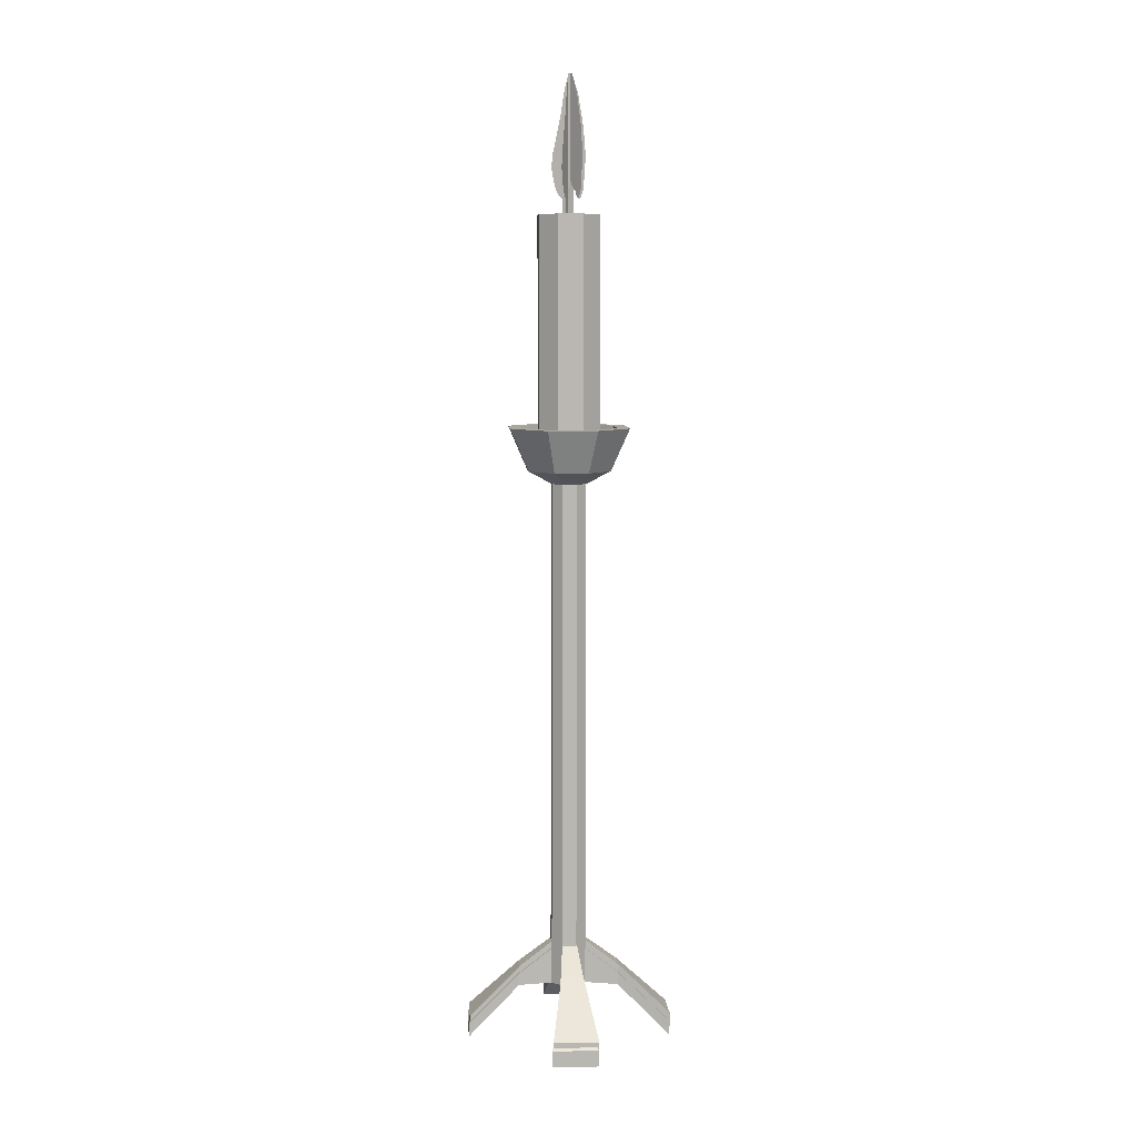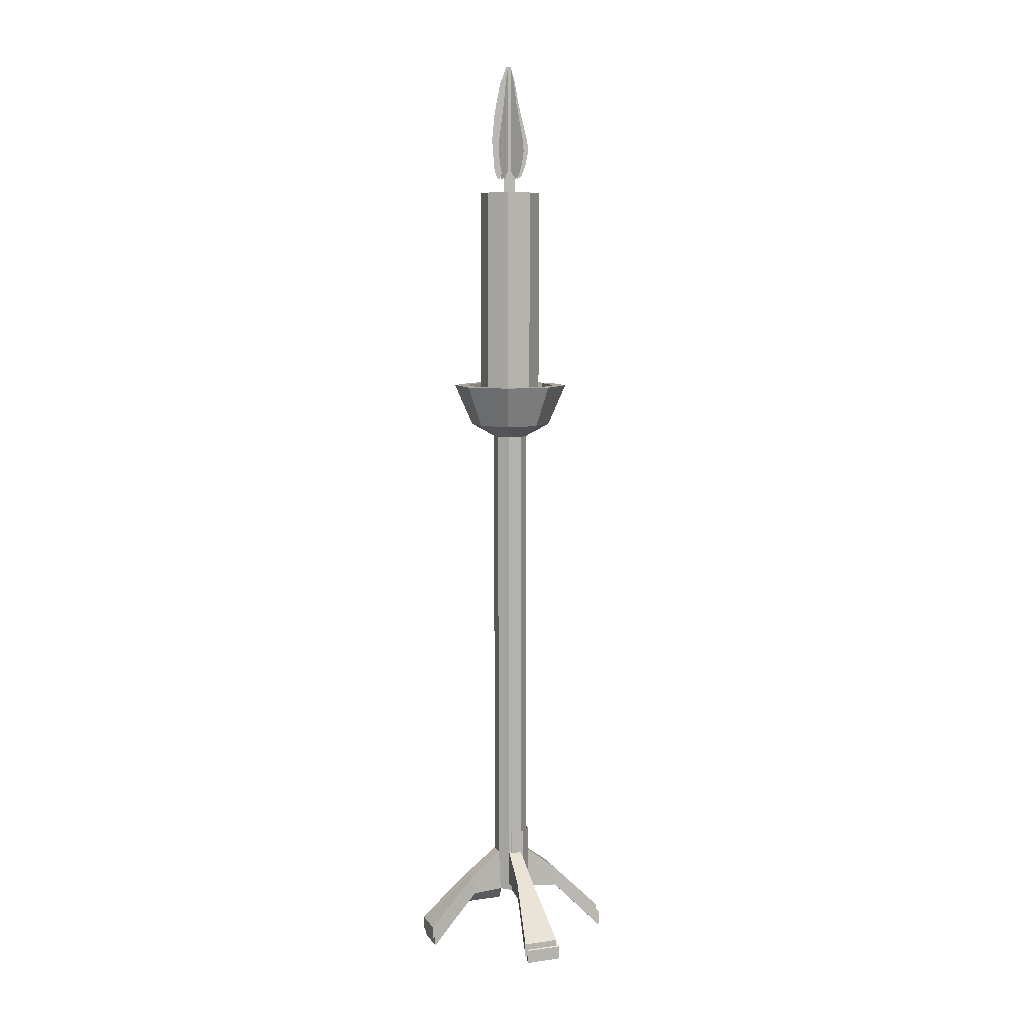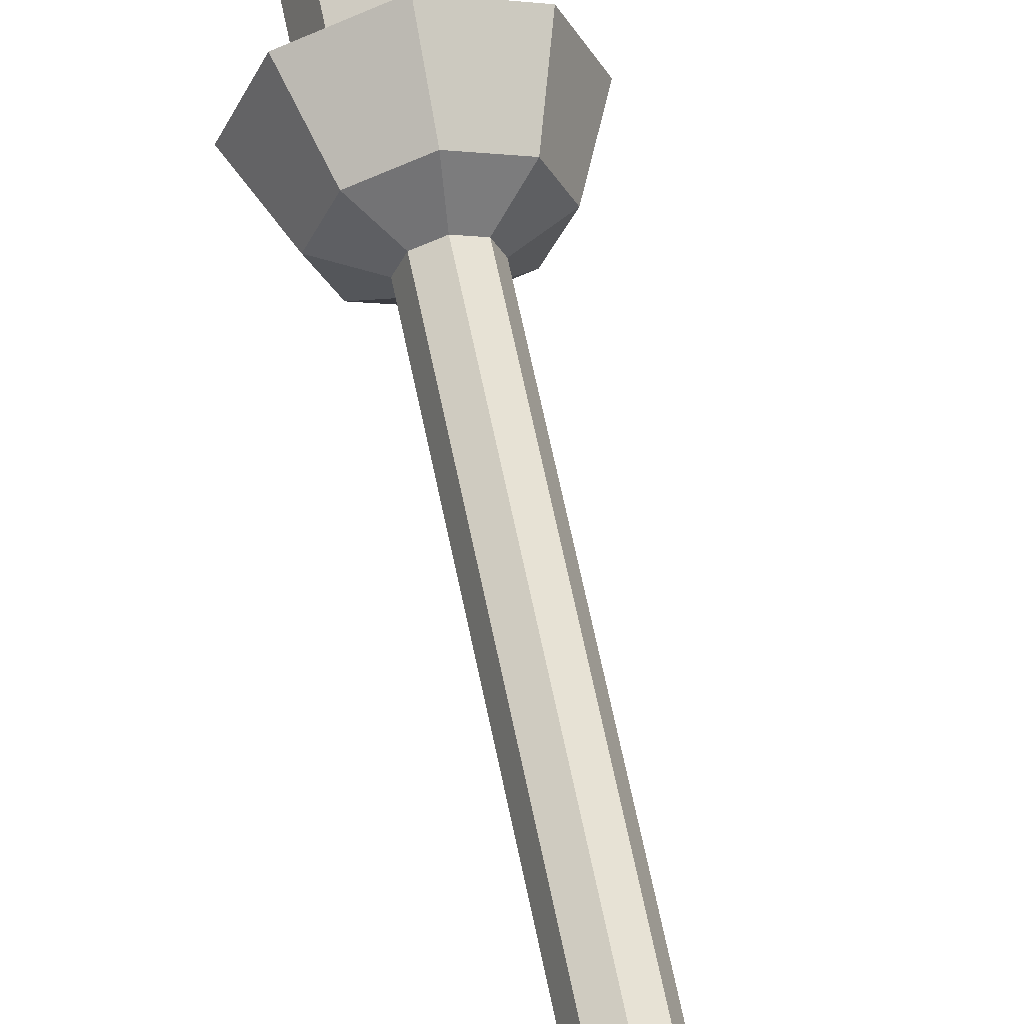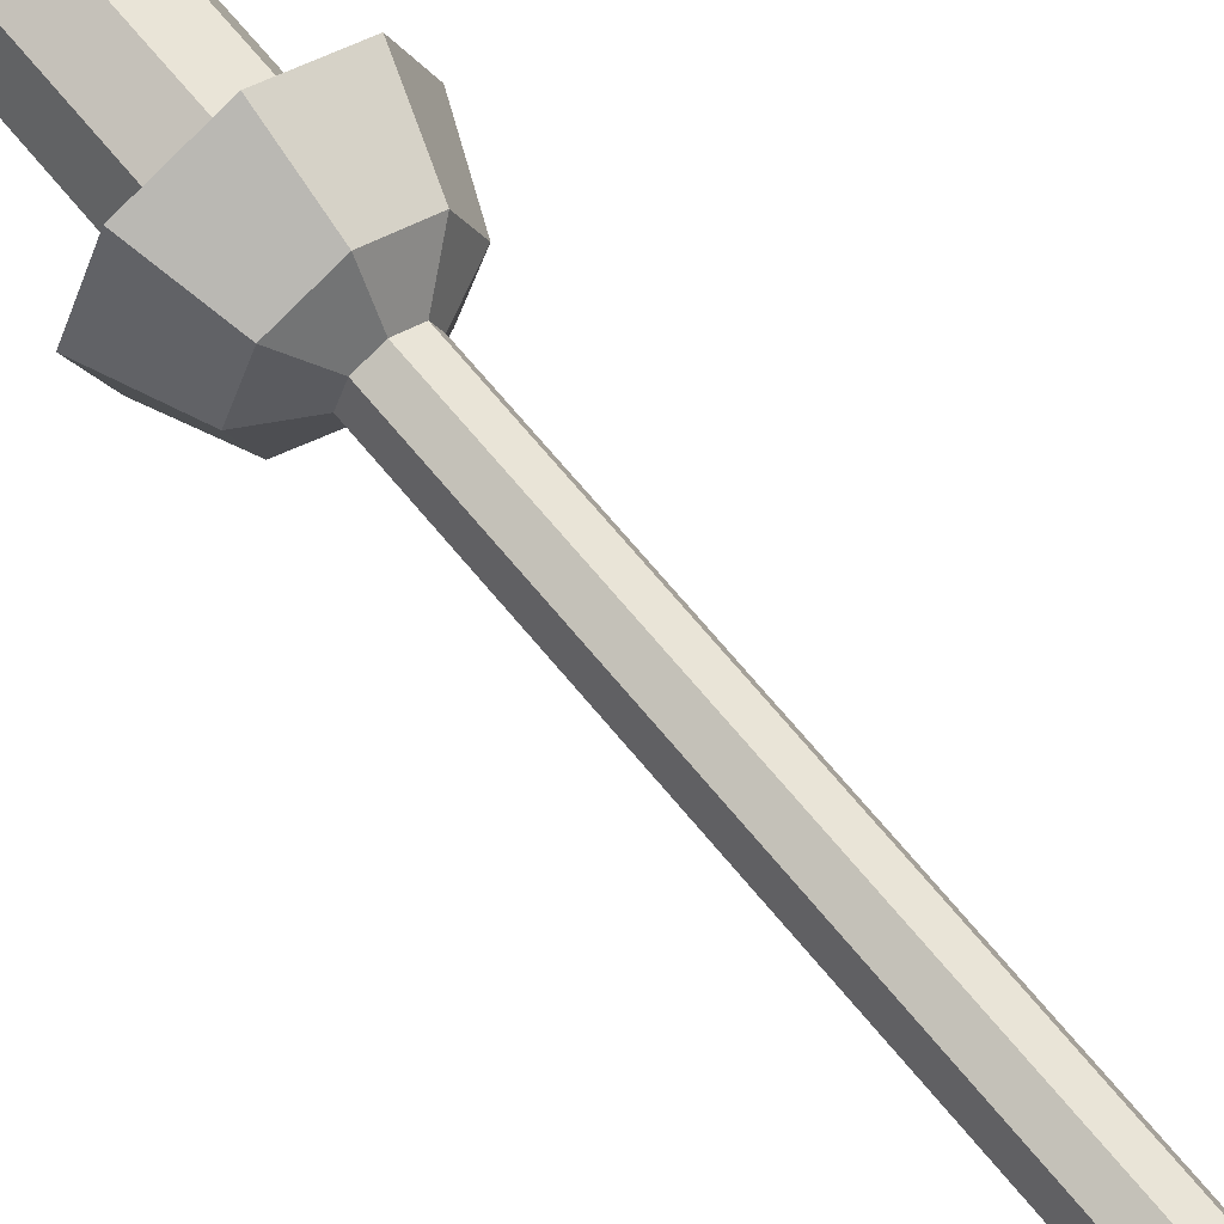
<metadata>
{"format":"obj","ext":"obj","renderer":"f3d","projection":"perspective","resolution":1024,"background":"white","views":[{"elev":8.1,"azim":109.0,"up":"+Y"},{"elev":7.6,"azim":2.3,"up":"+Y"},{"elev":60.6,"azim":-11.2,"up":"+Z"},{"elev":64.4,"azim":-38.6,"up":"+Z"}]}
</metadata>
<code>
o Candle_338x10
v -0 0.2006 -0.04283
v 0.02871 0.2006 -0.03028
v 0.0406 0.2006 -0
v 0.02871 0.2006 0.03028
v -0 0.2006 0.04283
v -0.02871 0.2006 0.03028
v -0.0406 0.2006 -0
v -0.02871 0.2006 -0.03028
v -0 0.1164 -0.04283
v 0.02871 0.1164 -0.03028
v 0.0406 0.1164 -0
v 0.02871 0.1164 0.03028
v -0 0.1164 0.04283
v -0.02871 0.1164 0.03028
v -0.0406 0.1164 -0
v -0.02871 0.1164 -0.03028
v 0.09404 0.1441 -0.06935
v 0.113 0.1441 -0.0211
v 0.06191 0.1413 0.1009
v 0.02384 0.1413 0.1175
v -0.09591 0.1408 0.06459
v -0.1111 0.1408 0.02587
v -0.06295 0.1421 -0.1004
v -0.0228 0.1421 -0.118
v 0.09404 0.1102 -0.06935
v 0.113 0.1102 -0.0211
v 0.06191 0.113 0.1009
v 0.02384 0.113 0.1175
v -0.09591 0.1135 0.06459
v -0.1111 0.1135 0.02587
v -0.06295 0.1123 -0.1004
v -0.0228 0.1123 -0.118
v 0.1904 0.03065 -0.1404
v 0.2288 0.03065 -0.04273
v 0.1254 0.02746 0.2043
v 0.04828 0.02746 0.238
v -0.1942 0.02689 0.1308
v -0.225 0.02689 0.05238
v -0.1275 0.02832 -0.2033
v -0.04617 0.02832 -0.2389
v 0.1904 -0.00745 -0.1404
v 0.2288 -0.00745 -0.04273
v 0.1254 -0.004255 0.2043
v 0.04828 -0.004255 0.238
v -0.1942 -0.003687 0.1308
v -0.225 -0.003687 0.05238
v -0.1275 -0.005122 -0.2033
v -0.04617 -0.005122 -0.2389
v -0 0.274 -0.04283
v -0.0406 0.274 -0
v -0 0.274 0.04283
v 0.0406 0.274 -0
v -0.02871 0.274 -0.03028
v -0.02871 0.274 0.03028
v 0.02871 0.274 0.03028
v 0.02871 0.274 -0.03028
v 0.00314 2.193 0.006534
v -0.0047 2.228 -4.5e-05
v -0.01208 2.229 -0.006237
v -0.02453 2.186 -0.01669
v -0.03514 2.114 -0.02559
v -0.03975 2.048 -0.02946
v -0.03514 1.974 -0.02559
v -0.02931 1.954 -0.0207
v -0.03696 1.954 0.000333
v -0.04458 1.974 0.000333
v -0.0506 2.048 0.000333
v -0.04458 2.114 0.000333
v -0.03073 2.186 0.000333
v -0.01447 2.229 0.000333
v -0.004839 2.228 0.000333
v 0.005397 2.193 0.000333
v 0.01503 2.138 0.000333
v 0.03008 2.075 0.000333
v 0.03731 2.045 0.000333
v 0.03911 2.019 0.000333
v 0.03309 1.987 0.000333
v 0.02467 1.965 0.000333
v 0.02124 1.959 0.000333
v 0.01197 1.952 0.000333
v 0.000879 1.968 0.000333
v -0.008598 1.98 0.000333
v -0.01424 1.982 0.000333
v -0.02614 1.968 0.000333
v -0.03226 1.954 0.000333
v -0.03696 1.954 0.000333
v -0.04458 1.974 0.000333
v -0.0506 2.048 0.000333
v -0.04458 2.114 0.000333
v -0.03073 2.186 0.000333
v -0.01447 2.229 0.000333
v -0.004839 2.228 0.000333
v 0.005397 2.193 0.000333
v 0.01503 2.138 0.000333
v 0.03008 2.075 0.000333
v 0.03731 2.045 0.000333
v 0.03911 2.019 0.000333
v 0.03309 1.987 0.000333
v 0.02467 1.965 0.000333
v 0.02124 1.959 0.000333
v 0.01197 1.952 0.000333
v 0.000879 1.968 0.000333
v -0.008598 1.98 0.000333
v -0.01424 1.982 0.000333
v -0.02614 1.968 0.000333
v -0.03226 1.954 0.000333
v 0.01052 2.138 0.01273
v 0.02205 2.075 0.0224
v 0.02758 2.045 0.02704
v 0.02897 2.019 0.02821
v 0.02436 1.987 0.02434
v 0.01791 1.965 0.01892
v 0.01528 1.959 0.01672
v 0.008175 1.952 0.01076
v -0.00032 1.968 0.00363
v -0.00758 1.98 -0.002461
v -0.01191 1.982 -0.00609
v -0.02102 1.968 -0.01374
v -0.02571 1.954 -0.01767
v -0.0157 2.193 0.008688
v -0.01058 2.228 -0.000176
v -0.005761 2.229 -0.008518
v 0.002367 2.186 -0.0226
v 0.009291 2.114 -0.03459
v 0.0123 2.048 -0.0398
v 0.009291 1.974 -0.03459
v 0.005485 1.954 -0.028
v -0.02051 2.138 0.01703
v -0.02804 2.075 0.03007
v -0.03165 2.045 0.03632
v -0.03255 2.019 0.03789
v -0.02954 1.987 0.03267
v -0.02533 1.965 0.02538
v -0.02362 1.959 0.02241
v -0.01898 1.952 0.01438
v -0.01344 1.968 0.004776
v -0.008698 1.98 -0.003431
v -0.005875 1.982 -0.008321
v 7.3e-05 1.968 -0.01862
v 0.003135 1.954 -0.02393
v -0.005923 1.402 -0.06569
v -0.005923 1.451 -0.06569
v 0.03811 1.402 -0.04645
v 0.03811 1.451 -0.04645
v 0.05635 1.402 -1e-06
v 0.05635 1.451 -1e-06
v 0.03811 1.402 0.04645
v 0.03811 1.451 0.04645
v -0.005923 1.402 0.06568
v -0.005923 1.451 0.06568
v -0.04995 1.402 0.04645
v -0.04995 1.451 0.04645
v -0.06819 1.402 -1e-06
v -0.06819 1.451 -1e-06
v -0.04995 1.402 -0.04645
v -0.04995 1.451 -0.04645
v -0.005923 1.402 -0.1179
v 0.07313 1.402 -0.08339
v 0.1059 1.402 -1e-06
v 0.07313 1.402 0.08338
v -0.005923 1.402 0.1179
v -0.08497 1.402 0.08338
v -0.1177 1.402 -1e-06
v -0.08497 1.402 -0.08339
v -0.005923 1.437 -0.1179
v 0.07313 1.437 -0.08339
v 0.1059 1.437 -1e-06
v 0.07313 1.437 0.08338
v -0.005923 1.437 0.1179
v -0.08497 1.437 0.08338
v -0.1177 1.437 -1e-06
v -0.08497 1.437 -0.08339
v -0.005923 1.437 -0.1482
v 0.09339 1.437 -0.1048
v 0.1345 1.437 -1e-06
v 0.09339 1.437 0.1048
v -0.005923 1.437 0.1482
v -0.1052 1.437 0.1048
v -0.1464 1.437 -1e-06
v -0.1052 1.437 -0.1048
v -0.005923 1.338 -0.1025
v 0.06282 1.338 -0.07251
v 0.09129 1.338 -1e-06
v 0.06282 1.338 0.07251
v -0.005923 1.338 0.1025
v -0.07466 1.338 0.07251
v -0.1031 1.338 -1e-06
v -0.07466 1.338 -0.07251
v -0.005923 1.307 -0.04283
v 0.02279 1.307 -0.03028
v 0.03468 1.307 -1e-06
v 0.02279 1.307 0.03028
v -0.005923 1.307 0.04283
v -0.03463 1.307 0.03028
v -0.04652 1.307 -1e-06
v -0.03463 1.307 -0.03028
v -0.005923 0.2178 -0.04283
v 0.02279 0.2178 -0.03028
v 0.03468 0.2178 -1e-06
v 0.02279 0.2178 0.03028
v -0.005923 0.2178 0.04283
v -0.03463 0.2178 0.03028
v -0.04652 0.2178 -1e-06
v -0.03463 0.2178 -0.03028
v -0.005923 0.1336 -0.04283
v 0.02279 0.1336 -0.03028
v 0.03468 0.1336 -1e-06
v 0.02279 0.1336 0.03028
v -0.005923 0.1336 0.04283
v -0.03463 0.1336 0.03028
v -0.04652 0.1336 -1e-06
v -0.03463 0.1336 -0.03028
v 0.08811 0.1613 -0.06935
v 0.1071 0.1613 -0.0211
v 0.05599 0.1585 0.1009
v 0.01792 0.1585 0.1175
v -0.1018 0.158 0.06459
v -0.117 0.158 0.02587
v -0.06888 0.1592 -0.1004
v -0.02872 0.1592 -0.118
v 0.08811 0.1274 -0.06935
v 0.1071 0.1274 -0.0211
v 0.05599 0.1302 0.1009
v 0.01792 0.1302 0.1175
v -0.1018 0.1307 0.06459
v -0.117 0.1307 0.02587
v -0.06888 0.1294 -0.1004
v -0.02872 0.1294 -0.118
v 0.1845 0.04783 -0.1404
v 0.2229 0.04783 -0.04273
v 0.1195 0.04464 0.2043
v 0.04235 0.04464 0.238
v -0.2001 0.04407 0.1308
v -0.2309 0.04407 0.05238
v -0.1334 0.0455 -0.2033
v -0.05209 0.0455 -0.2389
v 0.1845 0.009729 -0.1404
v 0.2229 0.009729 -0.04273
v 0.1195 0.01292 0.2043
v 0.04235 0.01292 0.238
v -0.2001 0.01349 0.1308
v -0.2309 0.01349 0.05238
v -0.1334 0.01206 -0.2033
v -0.05209 0.01206 -0.2389
v -0.006894 1.409 -0.0752
v -0.006894 1.918 -0.0752
v 0.04494 1.409 -0.05317
v 0.04494 1.918 -0.05317
v 0.06642 1.409 -1e-06
v 0.06642 1.918 -1e-06
v 0.04494 1.409 0.05317
v 0.04494 1.918 0.05317
v -0.006894 1.409 0.0752
v -0.006894 1.918 0.0752
v -0.05873 1.409 0.05317
v -0.05873 1.918 0.05317
v -0.0802 1.409 -1e-06
v -0.0802 1.918 -1e-06
v -0.05873 1.409 -0.05317
v -0.05873 1.918 -0.05317
v -0.006546 1.99 0.01519
v -0.006546 1.918 0.01519
v -0.006546 1.99 -0.01289
v -0.006546 1.918 -0.01289
v 0.007491 1.99 0.001147
v 0.007491 1.918 0.001147
v -0.02058 1.99 0.001147
v -0.02058 1.918 0.001147
v -0.005923 1.255 -0.04283
v -0.03463 1.255 -0.03028
v -0.04652 1.255 -1e-06
v -0.03463 1.255 0.03028
v -0.005923 1.255 0.04283
v 0.02279 1.255 0.03028
v 0.03468 1.255 -1e-06
v 0.02279 1.255 -0.03028
v -0.005923 0.2912 -0.04283
v -0.04652 0.2912 -1e-06
v -0.005923 0.2912 0.04283
v 0.03468 0.2912 -1e-06
v -0.03463 0.2912 -0.03028
v -0.03463 0.2912 0.03028
v 0.02279 0.2912 0.03028
v 0.02279 0.2912 -0.03028
f 53 1 8
f 4 11 3
f 50 6 54
f 55 5 4
f 52 2 56
f 50 8 7
f 54 5 51
f 55 3 52
f 56 1 49
f 12 14 16
f 2 9 1
f 6 22 21
f 9 24 1
f 13 27 28
f 10 17 25
f 8 15 7
f 6 13 5
f 24 39 23
f 25 33 41
f 21 38 37
f 26 34 18
f 16 23 31
f 14 30 15
f 15 22 7
f 1 23 8
f 14 21 29
f 9 31 32
f 2 18 17
f 13 20 5
f 12 19 27
f 10 26 11
f 11 18 3
f 5 19 4
f 40 47 39
f 38 45 37
f 36 43 35
f 34 41 33
f 32 40 24
f 25 42 26
f 31 39 47
f 28 43 44
f 30 38 22
f 29 46 30
f 29 37 45
f 32 47 48
f 17 34 33
f 28 36 20
f 27 35 43
f 20 35 19
f 138 130 125
f 117 109 62
f 83 75 67
f 104 96 88
f 125 126 138
f 126 127 139
f 127 140 139
f 126 139 138
f 123 124 128
f 124 125 129
f 128 124 129
f 121 122 120
f 122 123 120
f 128 120 123
f 130 129 125
f 130 138 131
f 132 131 137
f 137 131 138
f 134 133 136
f 133 132 136
f 136 135 134
f 137 136 132
f 62 63 117
f 63 64 118
f 64 119 118
f 63 118 117
f 60 61 107
f 61 62 108
f 107 61 108
f 58 59 57
f 59 60 57
f 107 57 60
f 109 108 62
f 109 117 110
f 111 110 116
f 116 110 117
f 113 112 115
f 112 111 115
f 115 114 113
f 116 115 111
f 67 66 83
f 66 65 84
f 65 85 84
f 66 84 83
f 69 68 73
f 68 67 74
f 73 68 74
f 71 70 72
f 70 69 72
f 73 72 69
f 75 74 67
f 75 83 76
f 77 76 82
f 82 76 83
f 79 78 81
f 78 77 81
f 81 80 79
f 82 81 77
f 88 87 104
f 87 86 105
f 86 106 105
f 87 105 104
f 90 89 94
f 89 88 95
f 94 89 95
f 92 91 93
f 91 90 93
f 94 93 90
f 96 95 88
f 96 104 97
f 98 97 103
f 103 97 104
f 100 99 102
f 99 98 102
f 102 101 100
f 103 102 98
f 142 143 141
f 144 145 143
f 146 147 145
f 148 149 147
f 150 151 149
f 152 153 151
f 154 155 153
f 156 141 155
f 149 160 147
f 162 171 170
f 155 163 153
f 143 159 158
f 149 162 161
f 141 164 155
f 141 158 157
f 147 159 145
f 151 163 162
f 165 174 173
f 161 168 160
f 159 166 158
f 164 171 163
f 162 169 161
f 160 167 159
f 158 165 157
f 157 172 164
f 179 188 187
f 165 180 172
f 170 179 178
f 169 176 168
f 166 175 174
f 172 179 171
f 169 178 177
f 168 175 167
f 183 190 182
f 178 185 177
f 175 184 183
f 174 181 173
f 180 181 188
f 179 186 178
f 176 185 184
f 175 182 174
f 281 197 204
f 187 196 195
f 186 193 185
f 183 192 191
f 182 189 181
f 188 189 196
f 187 194 186
f 184 193 192
f 200 207 199
f 282 203 202
f 283 201 200
f 280 198 284
f 278 204 203
f 282 201 279
f 280 200 199
f 284 197 277
f 208 210 212
f 198 205 197
f 202 218 217
f 205 220 197
f 209 223 224
f 206 213 221
f 204 211 203
f 202 209 201
f 220 235 219
f 221 229 237
f 217 234 233
f 222 230 214
f 212 219 227
f 210 226 211
f 211 218 203
f 197 219 204
f 210 217 225
f 205 227 228
f 198 214 213
f 209 216 201
f 208 215 223
f 206 222 207
f 207 214 199
f 201 215 200
f 236 243 235
f 234 241 233
f 232 239 231
f 230 237 229
f 228 236 220
f 221 238 222
f 227 235 243
f 224 239 240
f 226 234 218
f 225 242 226
f 225 233 241
f 228 243 244
f 213 230 229
f 224 232 216
f 223 231 239
f 216 231 215
f 246 247 245
f 248 249 247
f 250 251 249
f 252 253 251
f 254 255 253
f 256 257 255
f 258 254 250
f 258 259 257
f 260 245 259
f 251 255 259
f 262 263 261
f 266 267 265
f 189 276 269
f 192 275 191
f 194 273 193
f 196 271 195
f 191 276 190
f 193 274 192
f 194 271 272
f 189 270 196
f 276 277 269
f 274 280 275
f 272 279 273
f 270 278 271
f 275 284 276
f 274 279 283
f 271 282 272
f 269 281 270
f 53 49 1
f 4 12 11
f 50 7 6
f 55 51 5
f 52 3 2
f 50 53 8
f 54 6 5
f 55 4 3
f 56 2 1
f 16 9 10
f 10 11 12
f 12 13 14
f 14 15 16
f 16 10 12
f 2 10 9
f 6 7 22
f 9 32 24
f 13 12 27
f 10 2 17
f 8 16 15
f 6 14 13
f 24 40 39
f 25 17 33
f 21 22 38
f 26 42 34
f 16 8 23
f 14 29 30
f 15 30 22
f 1 24 23
f 14 6 21
f 9 16 31
f 2 3 18
f 13 28 20
f 12 4 19
f 10 25 26
f 11 26 18
f 5 20 19
f 40 48 47
f 38 46 45
f 36 44 43
f 34 42 41
f 32 48 40
f 25 41 42
f 31 23 39
f 28 27 43
f 30 46 38
f 29 45 46
f 29 21 37
f 32 31 47
f 17 18 34
f 28 44 36
f 27 19 35
f 20 36 35
f 142 144 143
f 144 146 145
f 146 148 147
f 148 150 149
f 150 152 151
f 152 154 153
f 154 156 155
f 156 142 141
f 149 161 160
f 162 163 171
f 155 164 163
f 143 145 159
f 149 151 162
f 141 157 164
f 141 143 158
f 147 160 159
f 151 153 163
f 165 166 174
f 161 169 168
f 159 167 166
f 164 172 171
f 162 170 169
f 160 168 167
f 158 166 165
f 157 165 172
f 179 180 188
f 165 173 180
f 170 171 179
f 169 177 176
f 166 167 175
f 172 180 179
f 169 170 178
f 168 176 175
f 183 191 190
f 178 186 185
f 175 176 184
f 174 182 181
f 180 173 181
f 179 187 186
f 176 177 185
f 175 183 182
f 281 277 197
f 187 188 196
f 186 194 193
f 183 184 192
f 182 190 189
f 188 181 189
f 187 195 194
f 184 185 193
f 200 208 207
f 282 278 203
f 283 279 201
f 280 199 198
f 278 281 204
f 282 202 201
f 280 283 200
f 284 198 197
f 212 205 206
f 206 207 208
f 208 209 210
f 210 211 212
f 212 206 208
f 198 206 205
f 202 203 218
f 205 228 220
f 209 208 223
f 206 198 213
f 204 212 211
f 202 210 209
f 220 236 235
f 221 213 229
f 217 218 234
f 222 238 230
f 212 204 219
f 210 225 226
f 211 226 218
f 197 220 219
f 210 202 217
f 205 212 227
f 198 199 214
f 209 224 216
f 208 200 215
f 206 221 222
f 207 222 214
f 201 216 215
f 236 244 243
f 234 242 241
f 232 240 239
f 230 238 237
f 228 244 236
f 221 237 238
f 227 219 235
f 224 223 239
f 226 242 234
f 225 241 242
f 225 217 233
f 228 227 243
f 213 214 230
f 224 240 232
f 223 215 231
f 216 232 231
f 246 248 247
f 248 250 249
f 250 252 251
f 252 254 253
f 254 256 255
f 256 258 257
f 250 248 246
f 246 260 258
f 258 256 254
f 254 252 250
f 250 246 258
f 258 260 259
f 260 246 245
f 259 245 247
f 247 249 251
f 251 253 255
f 255 257 259
f 259 247 251
f 262 264 263
f 266 268 267
f 189 190 276
f 192 274 275
f 194 272 273
f 196 270 271
f 191 275 276
f 193 273 274
f 194 195 271
f 189 269 270
f 276 284 277
f 274 283 280
f 272 282 279
f 270 281 278
f 275 280 284
f 274 273 279
f 271 278 282
f 269 277 281

</code>
